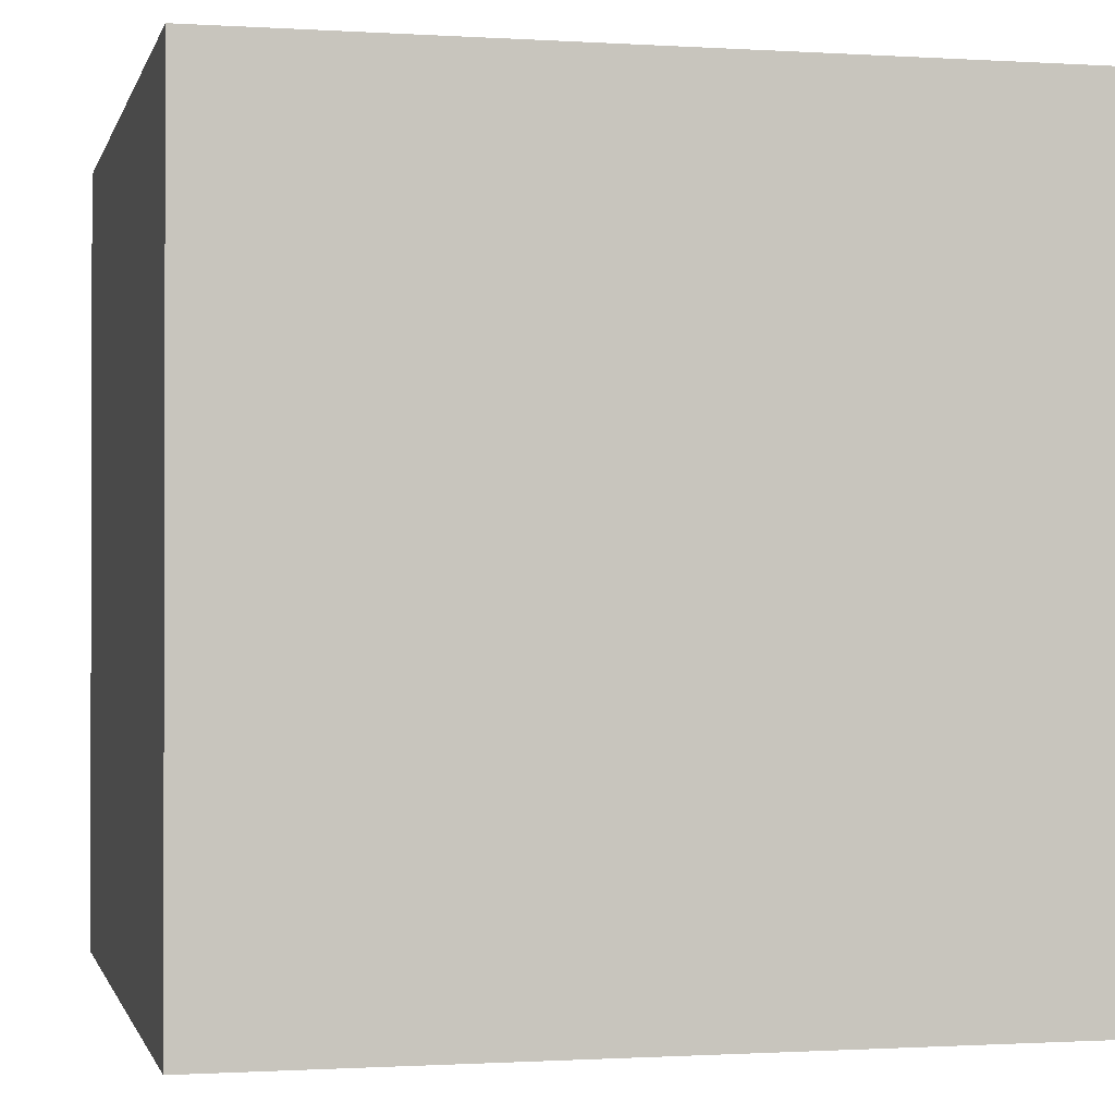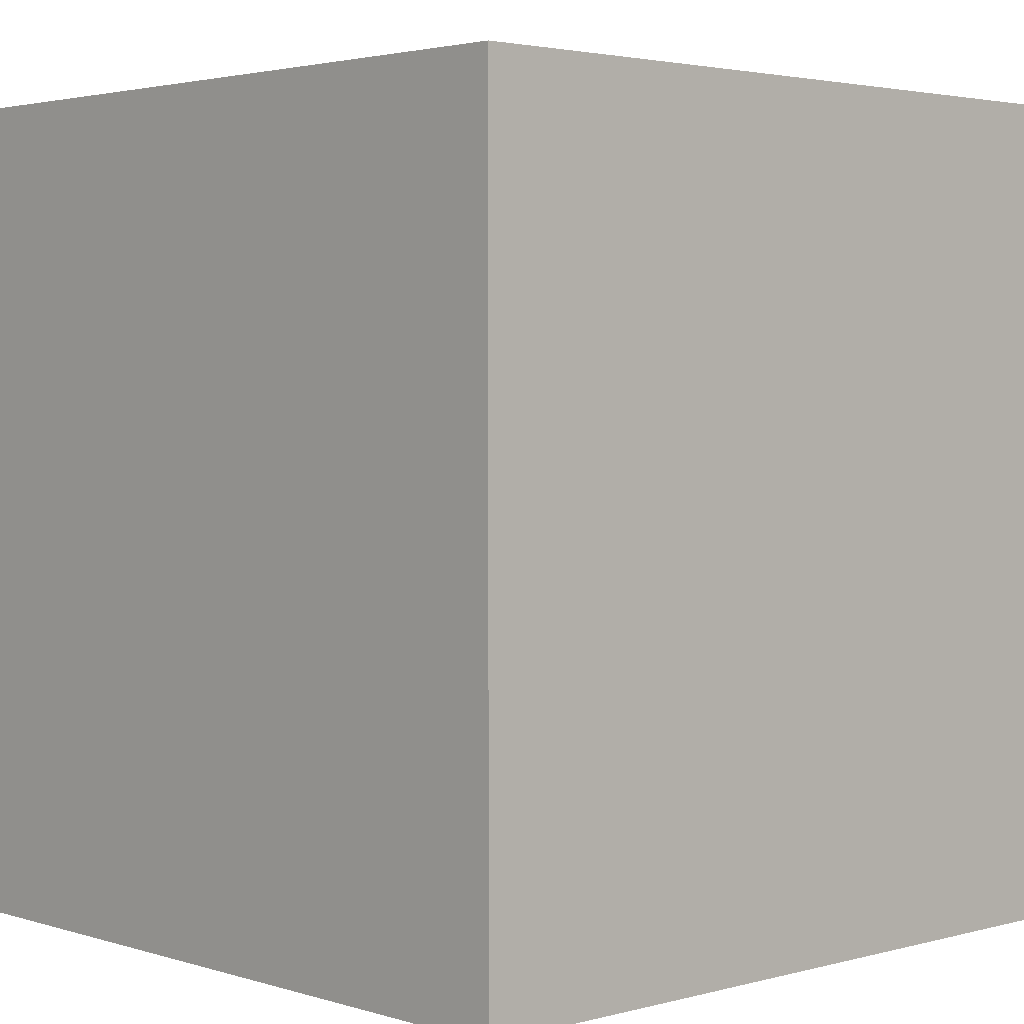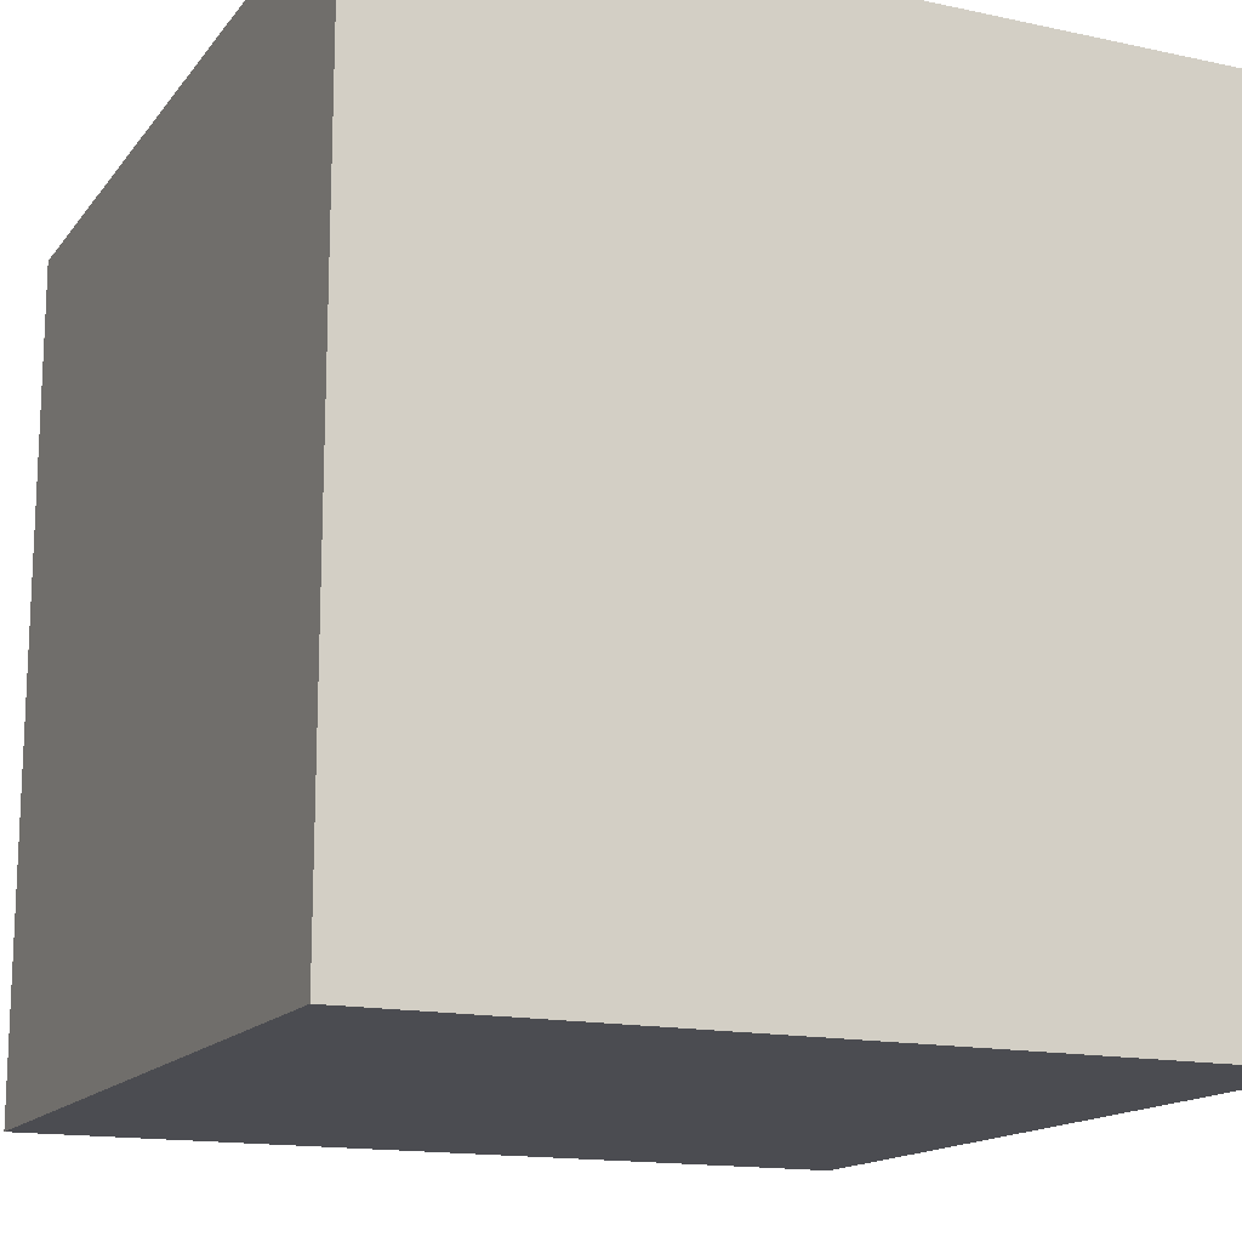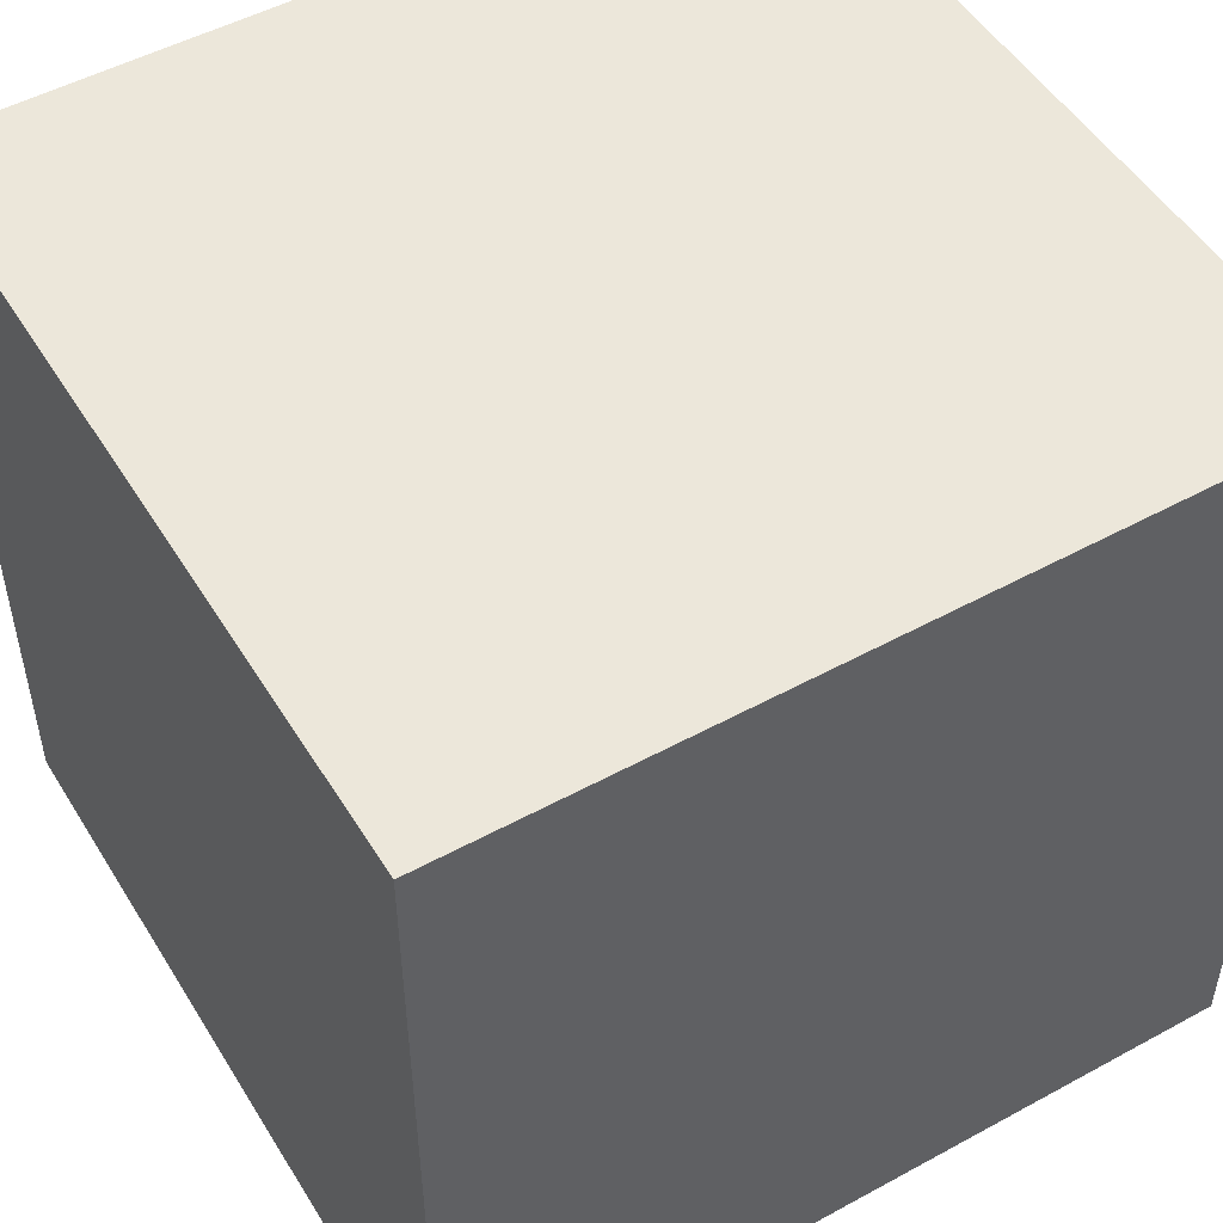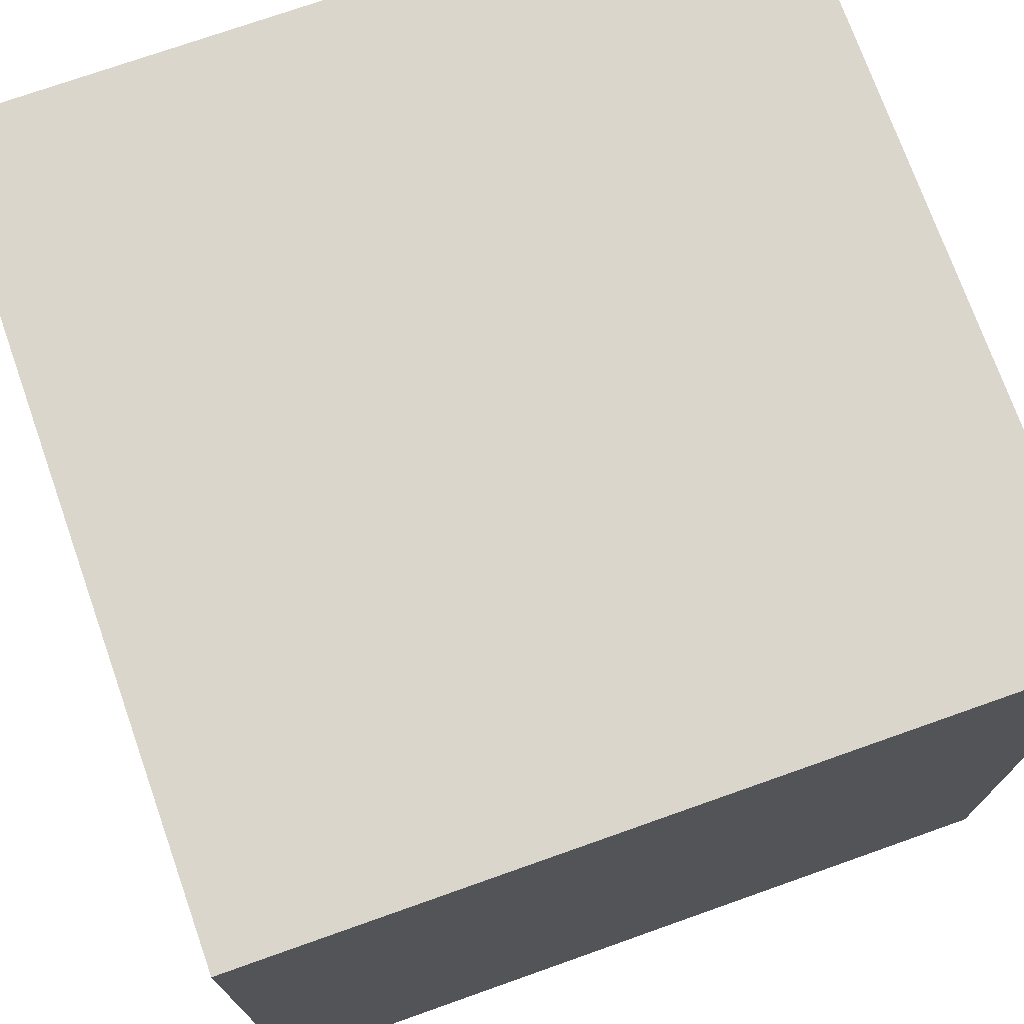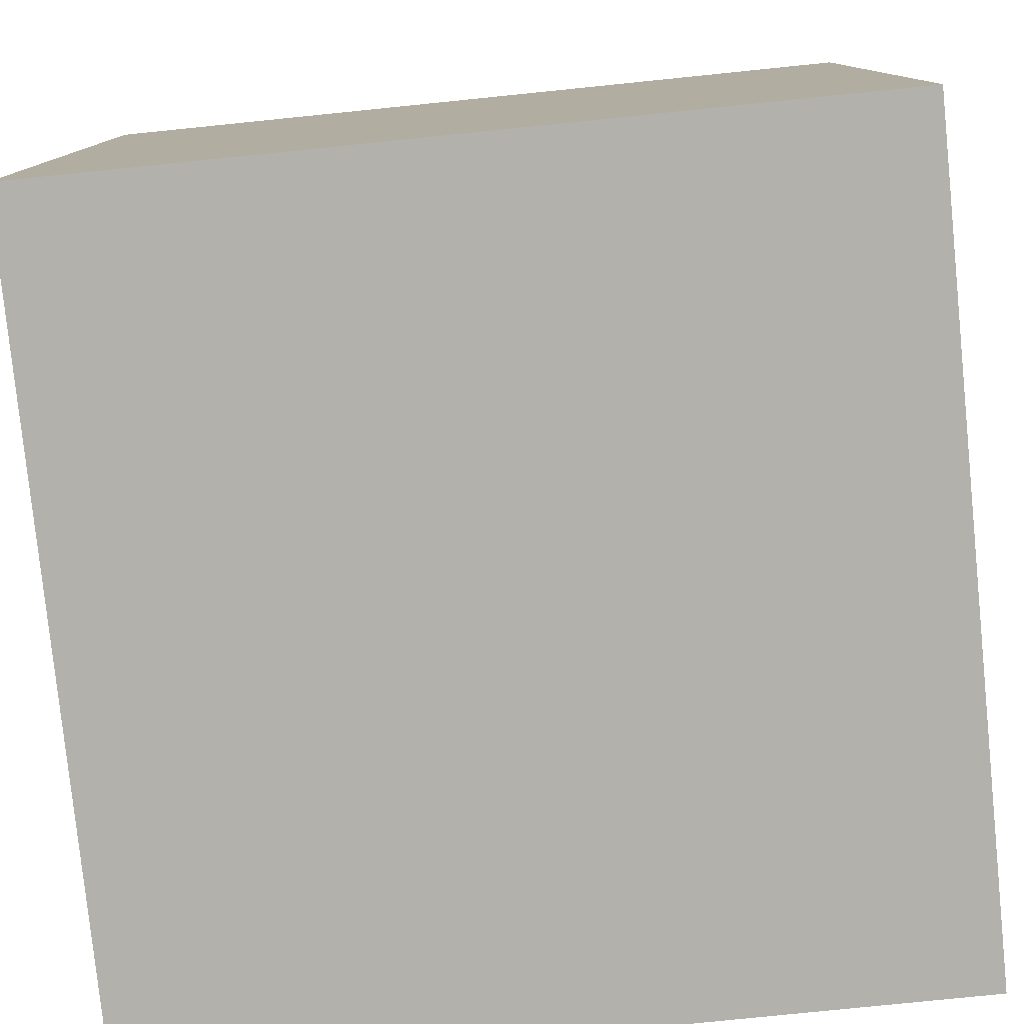
<metadata>
{"format":"obj","ext":"obj","renderer":"f3d","projection":"perspective","resolution":1024,"background":"white","views":[{"elev":-0.9,"azim":-13.1,"up":"+Y"},{"elev":2.8,"azim":-133.1,"up":"+Z"},{"elev":-15.4,"azim":155.6,"up":"+Z"},{"elev":50.7,"azim":59.2,"up":"+Y"},{"elev":73.6,"azim":-19.5,"up":"+Z"},{"elev":-79.1,"azim":5.8,"up":"+Z"}]}
</metadata>
<code>
v 0 0 0
v 0 0 6
v 0 6 6
v 0 6 0
v 6 0 0
v 0 0 0
v 0 6 0
v 6 6 0
v 6 0 6
v 6 0 0
v 6 6 0
v 6 6 6
v 0 0 6
v 6 0 6
v 6 6 6
v 0 6 6
v 0 6 6
v 6 6 6
v 6 6 0
v 0 6 0
v 6 0 6
v 0 0 6
v 0 0 0
v 6 0 0
g cf93c212-e342-11ea-b89f-54bf646e7e1f
f 1 2 4
f 4 2 3
g cf93e926-e342-11ea-9939-54bf646e7e1f
f 5 6 8
f 8 6 7
g cf941048-e342-11ea-b57d-54bf646e7e1f
f 9 10 12
f 12 10 11
g cf94375c-e342-11ea-81cd-54bf646e7e1f
f 13 14 16
f 16 14 15
g cf945e6e-e342-11ea-b156-54bf646e7e1f
f 18 19 17
f 17 19 20
g cf94ac9e-e342-11ea-81b8-54bf646e7e1f
f 21 22 24
f 24 22 23

</code>
